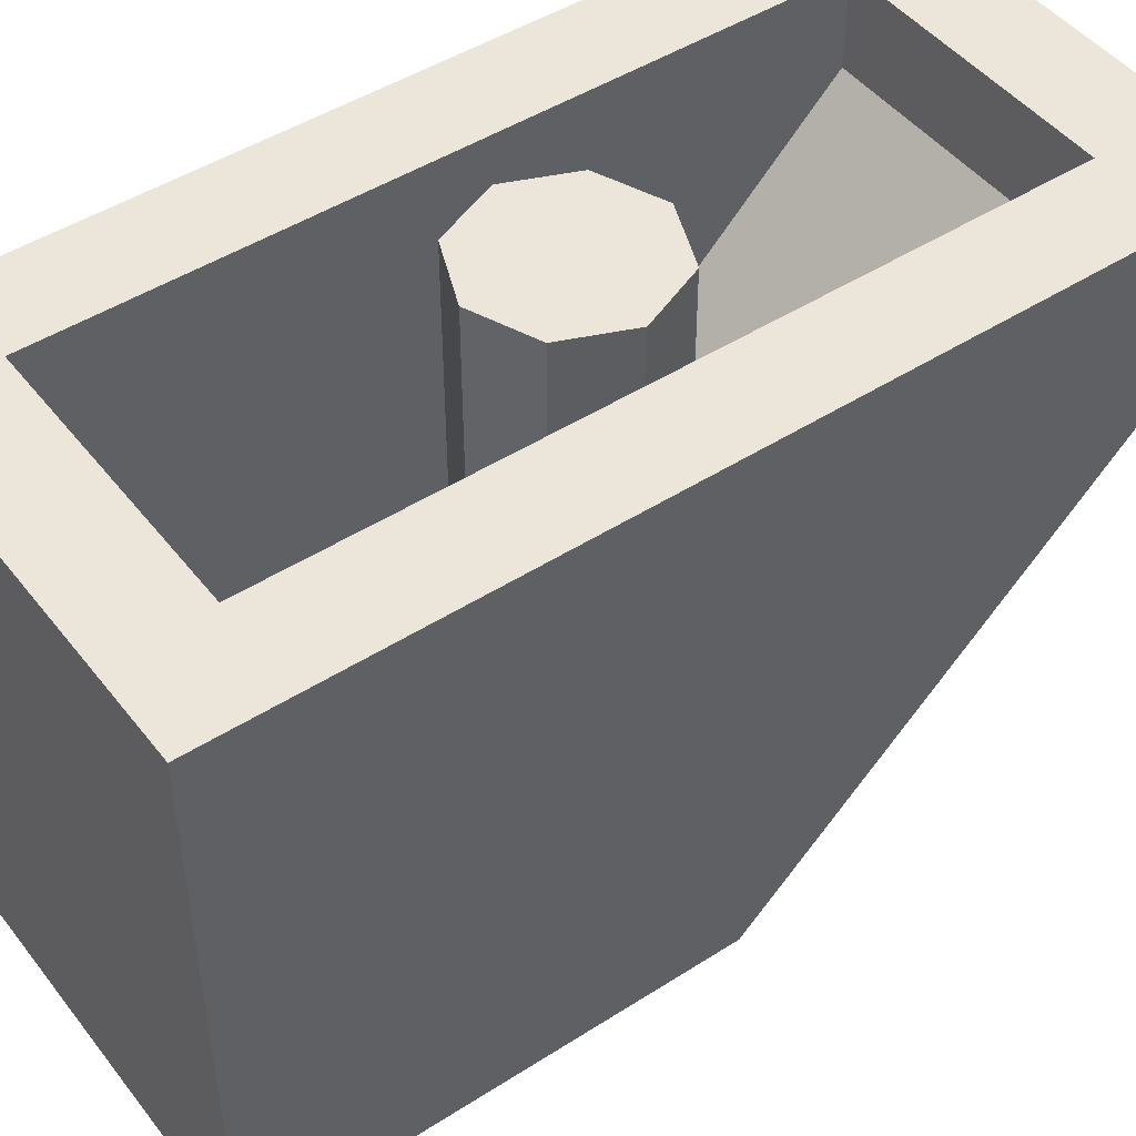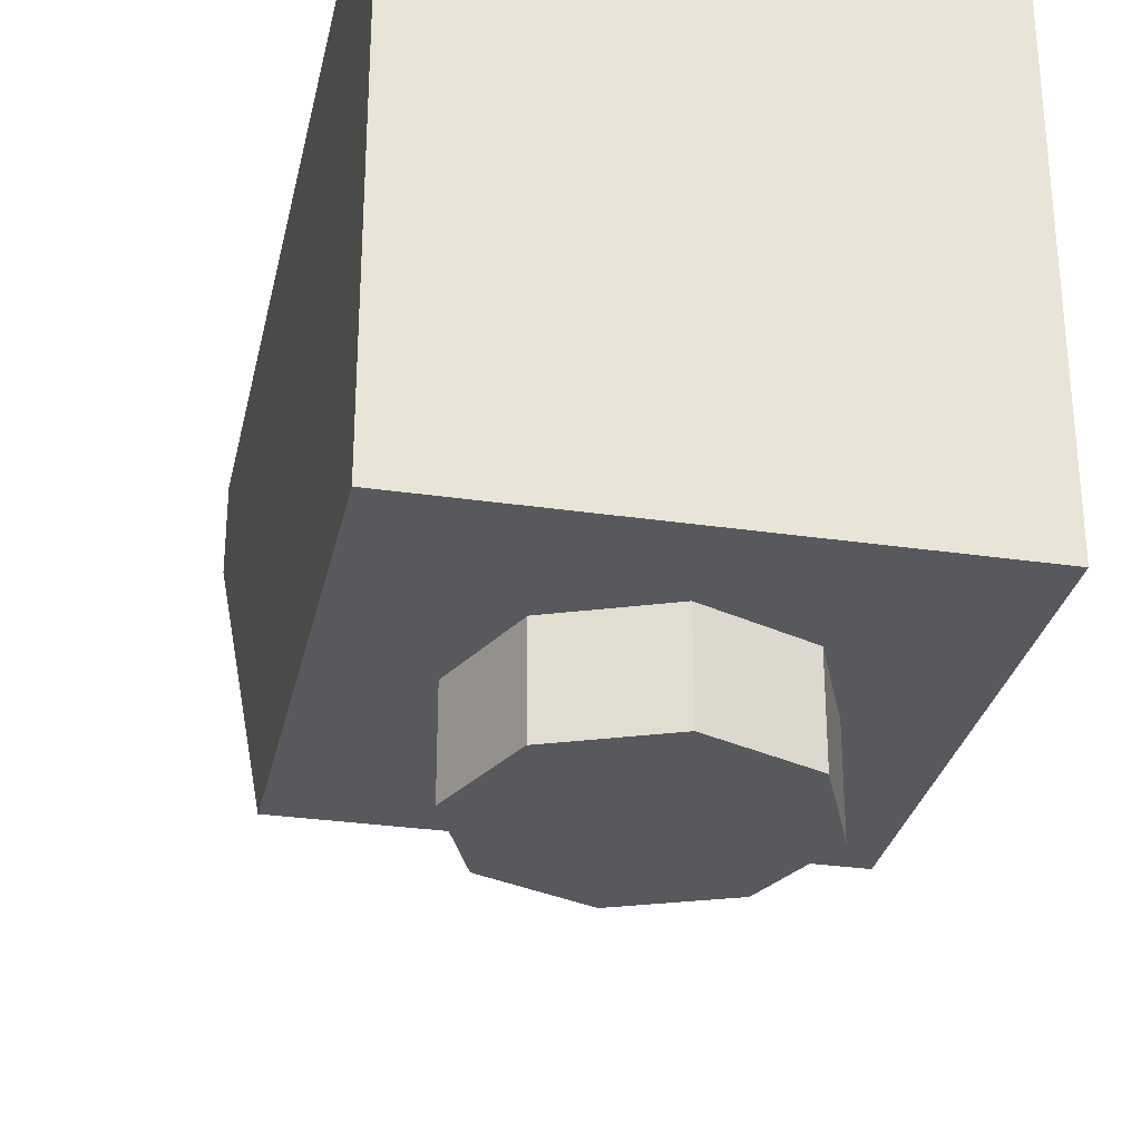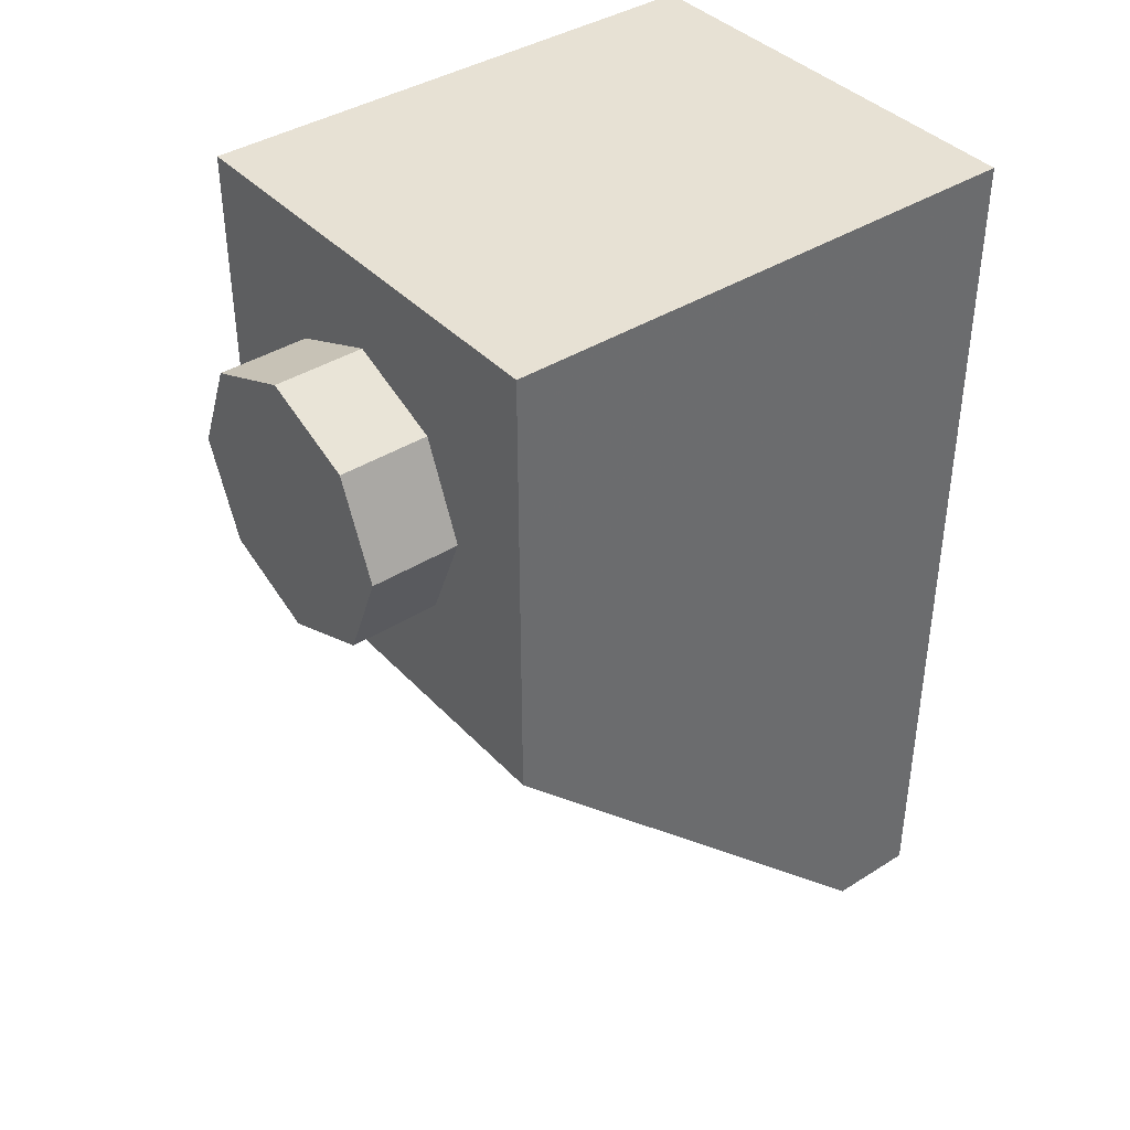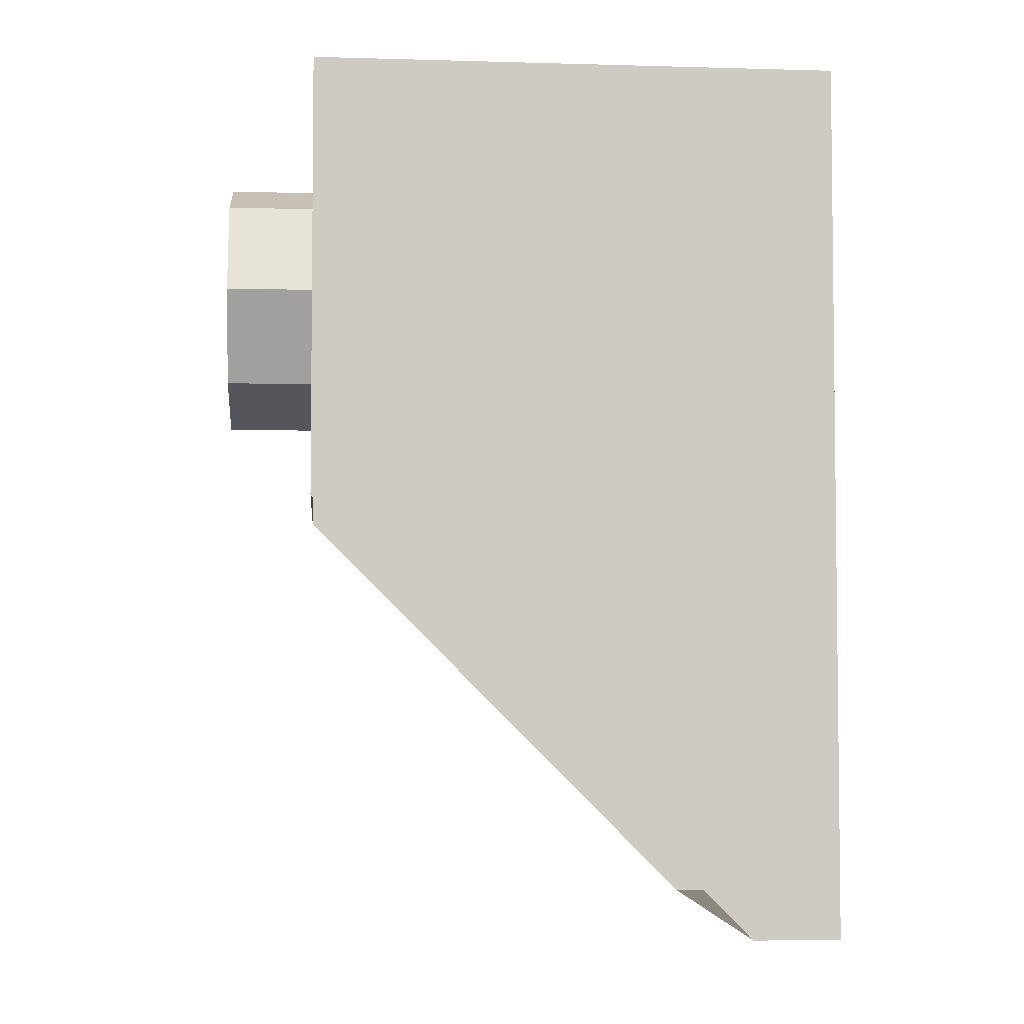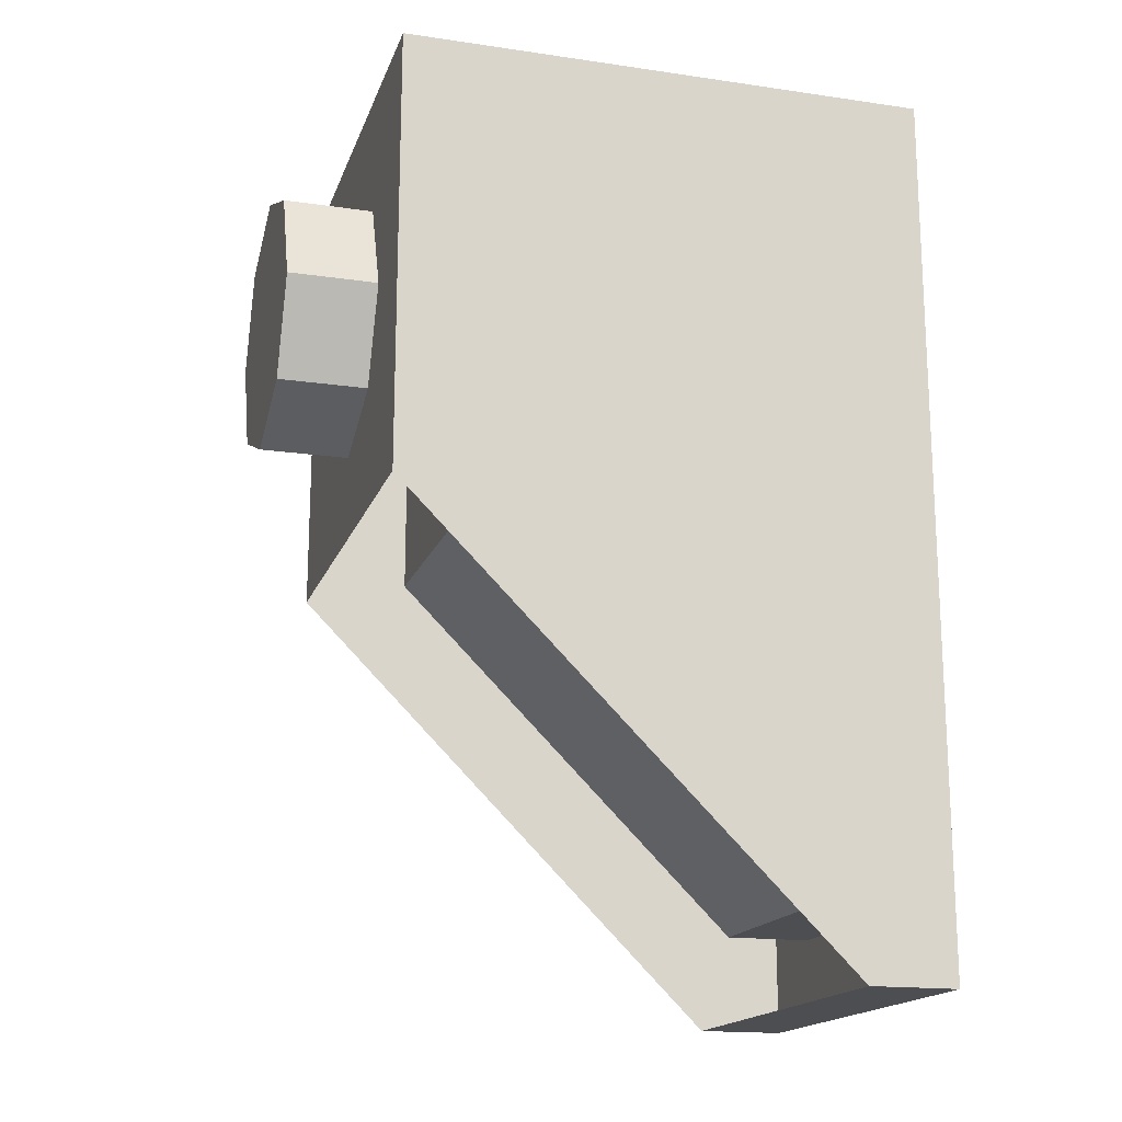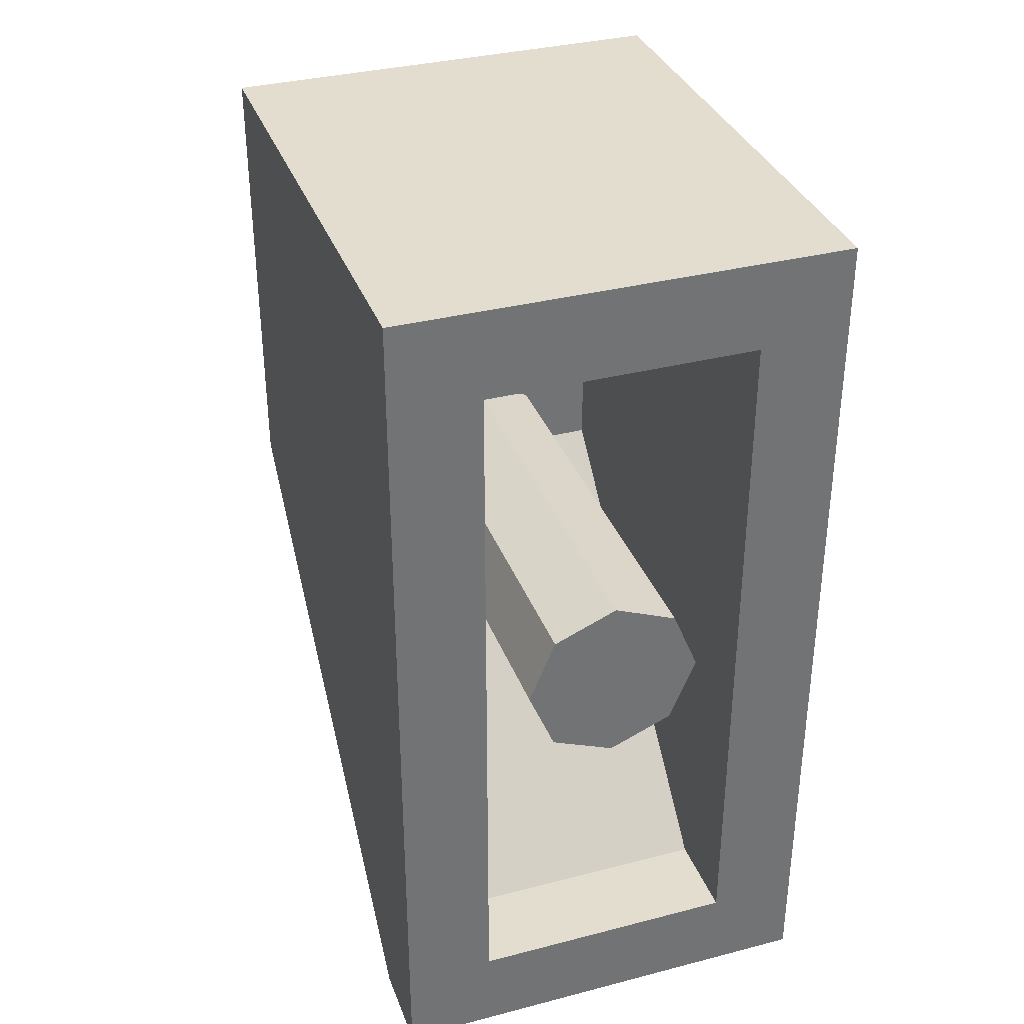
<metadata>
{"format":"obj","ext":"obj","renderer":"f3d","projection":"perspective","resolution":1024,"background":"white","views":[{"elev":47.2,"azim":54.1,"up":"+Y"},{"elev":-30.0,"azim":-12.0,"up":"+Y"},{"elev":39.6,"azim":51.9,"up":"+Z"},{"elev":-4.1,"azim":84.7,"up":"+Z"},{"elev":-17.2,"azim":73.8,"up":"+Z"},{"elev":34.9,"azim":161.0,"up":"+Z"}]}
</metadata>
<code>
v 0 1.2 -0.5
v 0.2 1.2 -0.5
v 0.1414 1.2 -0.3586
v 0 1.2 -0.5
v 0.1414 1.2 -0.3586
v 0 1.2 -0.3
v 0 1.2 -0.5
v 0 1.2 -0.3
v -0.1414 1.2 -0.3586
v 0 1.2 -0.5
v -0.1414 1.2 -0.3586
v -0.2 1.2 -0.5
v 0 1.2 -0.5
v -0.2 1.2 -0.5
v -0.1414 1.2 -0.6414
v 0 1.2 -0.5
v -0.1414 1.2 -0.6414
v 0 1.2 -0.7
v 0 1.2 -0.5
v 0 1.2 -0.7
v 0.1414 1.2 -0.6414
v 0 1.2 -0.5
v 0.1414 1.2 -0.6414
v 0.2 1.2 -0.5
v 0.1414 1.2 -0.3586
v 0.2 1.2 -0.5
v 0.2 1 -0.5
v 0.1414 1 -0.3586
v 0 1.2 -0.3
v 0.1414 1.2 -0.3586
v 0.1414 1 -0.3586
v 0 1 -0.3
v -0.1414 1.2 -0.3586
v 0 1.2 -0.3
v 0 1 -0.3
v -0.1414 1 -0.3586
v -0.2 1.2 -0.5
v -0.1414 1.2 -0.3586
v -0.1414 1 -0.3586
v -0.2 1 -0.5
v -0.1414 1.2 -0.6414
v -0.2 1.2 -0.5
v -0.2 1 -0.5
v -0.1414 1 -0.6414
v 0 1.2 -0.7
v -0.1414 1.2 -0.6414
v -0.1414 1 -0.6414
v 0 1 -0.7
v 0.1414 1.2 -0.6414
v 0 1.2 -0.7
v 0 1 -0.7
v 0.1414 1 -0.6414
v 0.2 1.2 -0.5
v 0.1414 1.2 -0.6414
v 0.1414 1 -0.6414
v 0.2 1 -0.5
v 0.1414 0.4 -0.6414
v 0 0.4 -0.7
v 0.1414 0.3414 -0.6414
v 0.2 0.4 -0.5
v 0.1414 0.4 -0.6414
v 0.1414 0.3414 -0.6414
v 0.2 0.2 -0.5
v -0.1414 0.4 -0.6414
v 0 0.4 -0.7
v -0.1414 0.3414 -0.6414
v -0.2 0.4 -0.5
v -0.1414 0.4 -0.6414
v -0.1414 0.3414 -0.6414
v -0.2 0.2 -0.5
v 0.1414 0.2 -0.3586
v 0.2 0.2 -0.5
v 0.2 1 -0.5
v 0.1414 1 -0.3586
v 0 0.2 -0.3
v 0.1414 0.2 -0.3586
v 0.1414 1 -0.3586
v 0 1 -0.3
v -0.1414 0.2 -0.3586
v 0 0.2 -0.3
v 0 1 -0.3
v -0.1414 1 -0.3586
v -0.2 0.2 -0.5
v -0.1414 0.2 -0.3586
v -0.1414 1 -0.3586
v -0.2 1 -0.5
v 0.1414 0.4 -0.6414
v 0.2 0.4 -0.5
v 0.2 1 -0.5
v 0.1414 1 -0.6414
v 0 0.4 -0.7
v 0.1414 0.4 -0.6414
v 0.1414 1 -0.6414
v 0 1 -0.7
v -0.1414 0.4 -0.6414
v 0 0.4 -0.7
v 0 1 -0.7
v -0.1414 1 -0.6414
v -0.2 0.4 -0.5
v -0.1414 0.4 -0.6414
v -0.1414 1 -0.6414
v -0.2 1 -0.5
v 0.5 1.2 0.5
v 0.3 1.2 0.3
v -0.3 1.2 0.3
v -0.5 1.2 0.5
v -0.5 1.2 0.5
v -0.3 1.2 0.3
v -0.3 1.2 -1.3
v -0.5 1.2 -1.5
v -0.5 1.2 -1.5
v -0.3 1.2 -1.3
v 0.3 1.2 -1.3
v 0.5 1.2 -1.5
v 0.5 1.2 -1.5
v 0.3 1.2 -1.3
v 0.3 1.2 0.3
v 0.5 1.2 0.5
v 0.3 0.2 0.3
v 0.3 0.2 -0.5
v -0.3 0.2 -0.5
v -0.3 0.2 0.3
v 0.5 0 -0.5
v 0.5 0 0.5
v -0.5 0 0.5
v -0.5 0 -0.5
v -0.5 1.2 0.5
v -0.5 0 0.5
v 0.5 0 0.5
v 0.5 1.2 0.5
v 0.3 1.2 0.3
v 0.3 0.2 0.3
v -0.3 0.2 0.3
v -0.3 1.2 0.3
v 0.3 1 -1.3
v 0.3 1.2 -1.3
v -0.3 1.2 -1.3
v -0.3 1 -1.3
v 0.5 1.2 -1.5
v 0.5 1 -1.5
v -0.5 1 -1.5
v -0.5 1.2 -1.5
v 0.5 1.2 0.5
v 0.5 0 0.5
v 0.5 1 -1.5
v 0.5 1.2 -1.5
v 0.5 0 0.5
v 0.5 0 -0.5
v 0.5 1 -1.5
v 0.3 1 -1.3
v 0.3 0.2 0.3
v 0.3 1.2 0.3
v 0.3 1.2 -1.3
v 0.3 1 -1.3
v 0.3 0.2 -0.5
v 0.3 0.2 0.3
v -0.3 1.2 0.3
v -0.3 0.2 0.3
v -0.3 1 -1.3
v -0.3 1.2 -1.3
v -0.3 0.2 0.3
v -0.3 0.2 -0.5
v -0.3 1 -1.3
v -0.5 1 -1.5
v -0.5 0 0.5
v -0.5 1.2 0.5
v -0.5 1.2 -1.5
v -0.5 1 -1.5
v -0.5 0 -0.5
v -0.5 0 0.5
v -0.3 0.2 -0.5
v 0.3 0.2 -0.5
v 0.3 1 -1.3
v -0.3 1 -1.3
v 0.2121 0 0.2121
v 0.3 0 0
v 0.3 -0.2 0
v 0.2121 -0.2 0.2121
v 0 0 0.3
v 0.2121 0 0.2121
v 0.2121 -0.2 0.2121
v 0 -0.2 0.3
v -0.2121 0 0.2121
v 0 0 0.3
v 0 -0.2 0.3
v -0.2121 -0.2 0.2121
v -0.3 0 0
v -0.2121 0 0.2121
v -0.2121 -0.2 0.2121
v -0.3 -0.2 0
v -0.2121 0 -0.2121
v -0.3 0 0
v -0.3 -0.2 0
v -0.2121 -0.2 -0.2121
v 0 0 -0.3
v -0.2121 0 -0.2121
v -0.2121 -0.2 -0.2121
v 0 -0.2 -0.3
v 0.2121 0 -0.2121
v 0 0 -0.3
v 0 -0.2 -0.3
v 0.2121 -0.2 -0.2121
v 0.3 0 0
v 0.2121 0 -0.2121
v 0.2121 -0.2 -0.2121
v 0.3 -0.2 0
v 0 -0.2 0
v 0.3 -0.2 0
v 0.2121 -0.2 0.2121
v 0 -0.2 0
v 0.2121 -0.2 0.2121
v 0 -0.2 0.3
v 0 -0.2 0
v 0 -0.2 0.3
v -0.2121 -0.2 0.2121
v 0 -0.2 0
v -0.2121 -0.2 0.2121
v -0.3 -0.2 0
v 0 -0.2 0
v -0.3 -0.2 0
v -0.2121 -0.2 -0.2121
v 0 -0.2 0
v -0.2121 -0.2 -0.2121
v 0 -0.2 -0.3
v 0 -0.2 0
v 0 -0.2 -0.3
v 0.2121 -0.2 -0.2121
v 0 -0.2 0
v 0.2121 -0.2 -0.2121
v 0.3 -0.2 0
g mesh6954590
f 1 3 2
f 4 6 5
f 7 9 8
f 10 12 11
f 13 15 14
f 16 18 17
f 19 21 20
f 22 24 23
g mesh6954592
f 25 27 26
f 27 25 28
f 29 31 30
f 31 29 32
f 33 35 34
f 35 33 36
f 37 39 38
f 39 37 40
f 41 43 42
f 43 41 44
f 45 47 46
f 47 45 48
f 49 51 50
f 51 49 52
f 53 55 54
f 55 53 56
g mesh6954597
f 57 59 58
f 60 62 61
f 62 60 63
g mesh6954599
f 64 65 66
f 67 68 69
f 69 70 67
g mesh6954601
f 71 72 73
f 73 74 71
f 75 76 77
f 77 78 75
f 79 80 81
f 81 82 79
f 83 84 85
f 85 86 83
g mesh6954603
f 87 89 88
f 89 87 90
f 91 93 92
f 93 91 94
f 95 97 96
f 97 95 98
f 99 101 100
f 101 99 102
f 103 104 105
f 105 106 103
f 107 108 109
f 109 110 107
f 111 112 113
f 113 114 111
f 115 116 117
f 117 118 115
f 119 120 121
f 121 122 119
f 123 124 125
f 125 126 123
f 127 128 129
f 129 130 127
f 131 132 133
f 133 134 131
f 135 136 137
f 137 138 135
f 139 140 141
f 141 142 139
f 143 144 145
f 145 146 143
f 147 148 149
f 150 151 152
f 152 153 150
f 154 155 156
f 157 158 159
f 159 160 157
f 161 162 163
f 164 165 166
f 166 167 164
f 168 169 170
f 171 172 173
f 173 174 171
g mesh6954608
f 175 177 176
f 177 175 178
f 179 181 180
f 181 179 182
f 183 185 184
f 185 183 186
f 187 189 188
f 189 187 190
f 191 193 192
f 193 191 194
f 195 197 196
f 197 195 198
f 199 201 200
f 201 199 202
f 203 205 204
f 205 203 206
g mesh6954610
f 207 208 209
f 210 211 212
f 213 214 215
f 216 217 218
f 219 220 221
f 222 223 224
f 225 226 227
f 228 229 230

</code>
